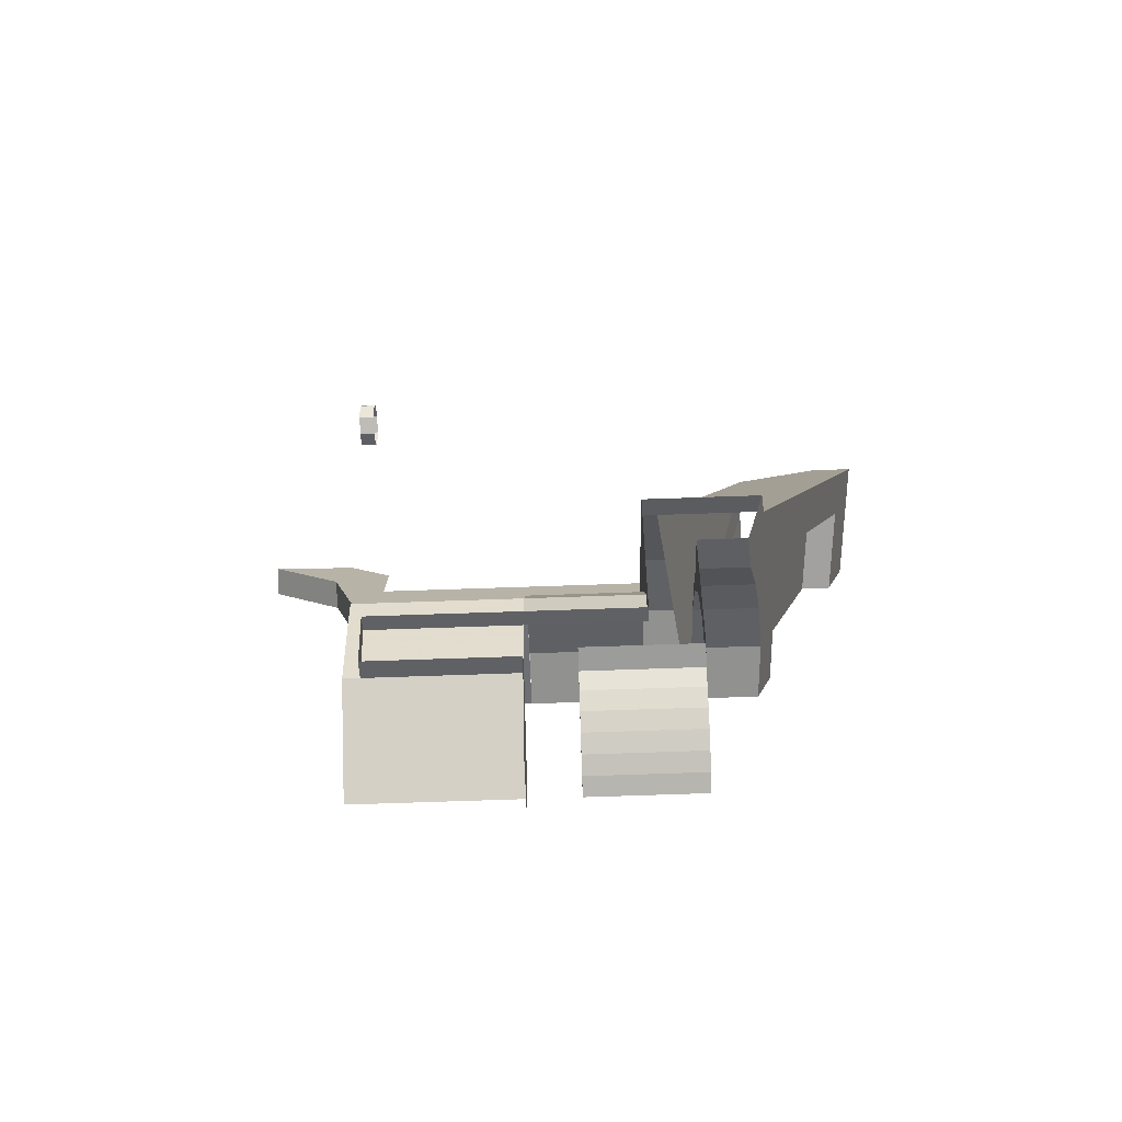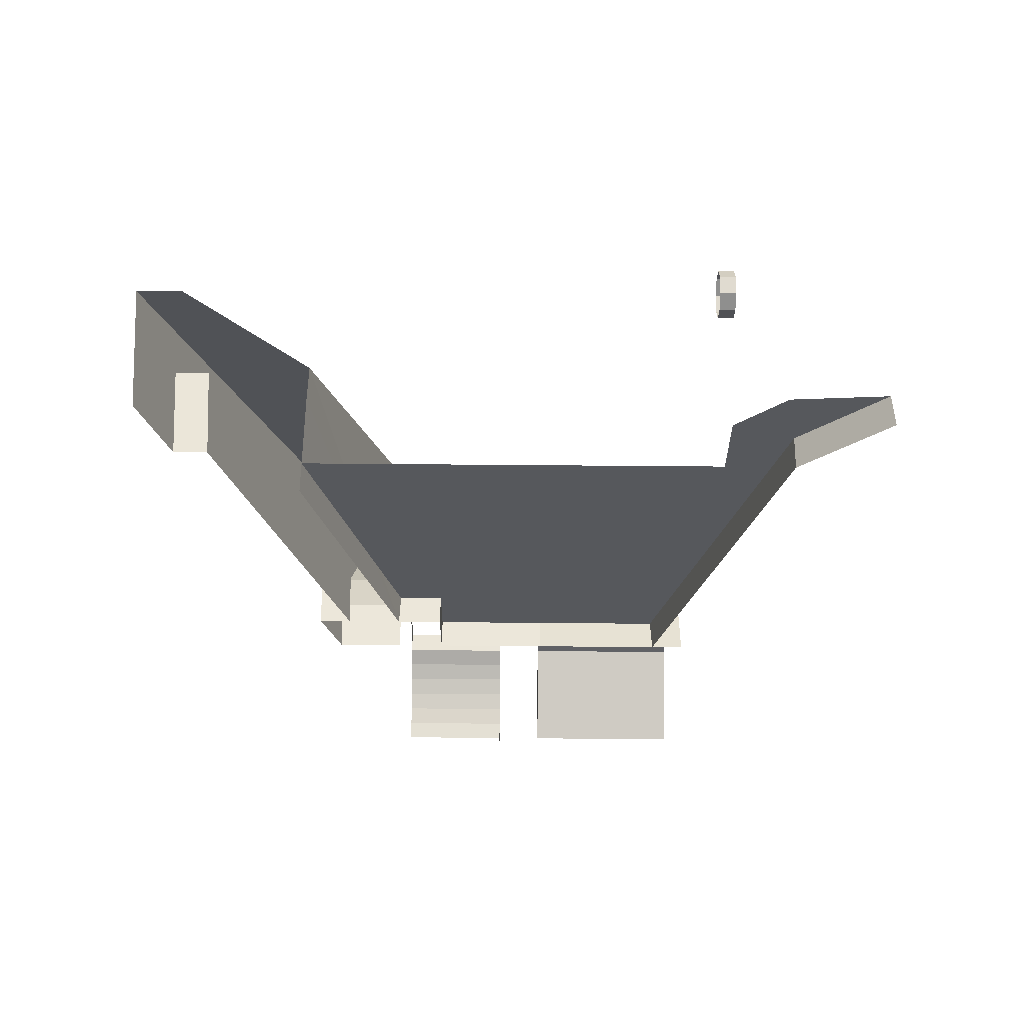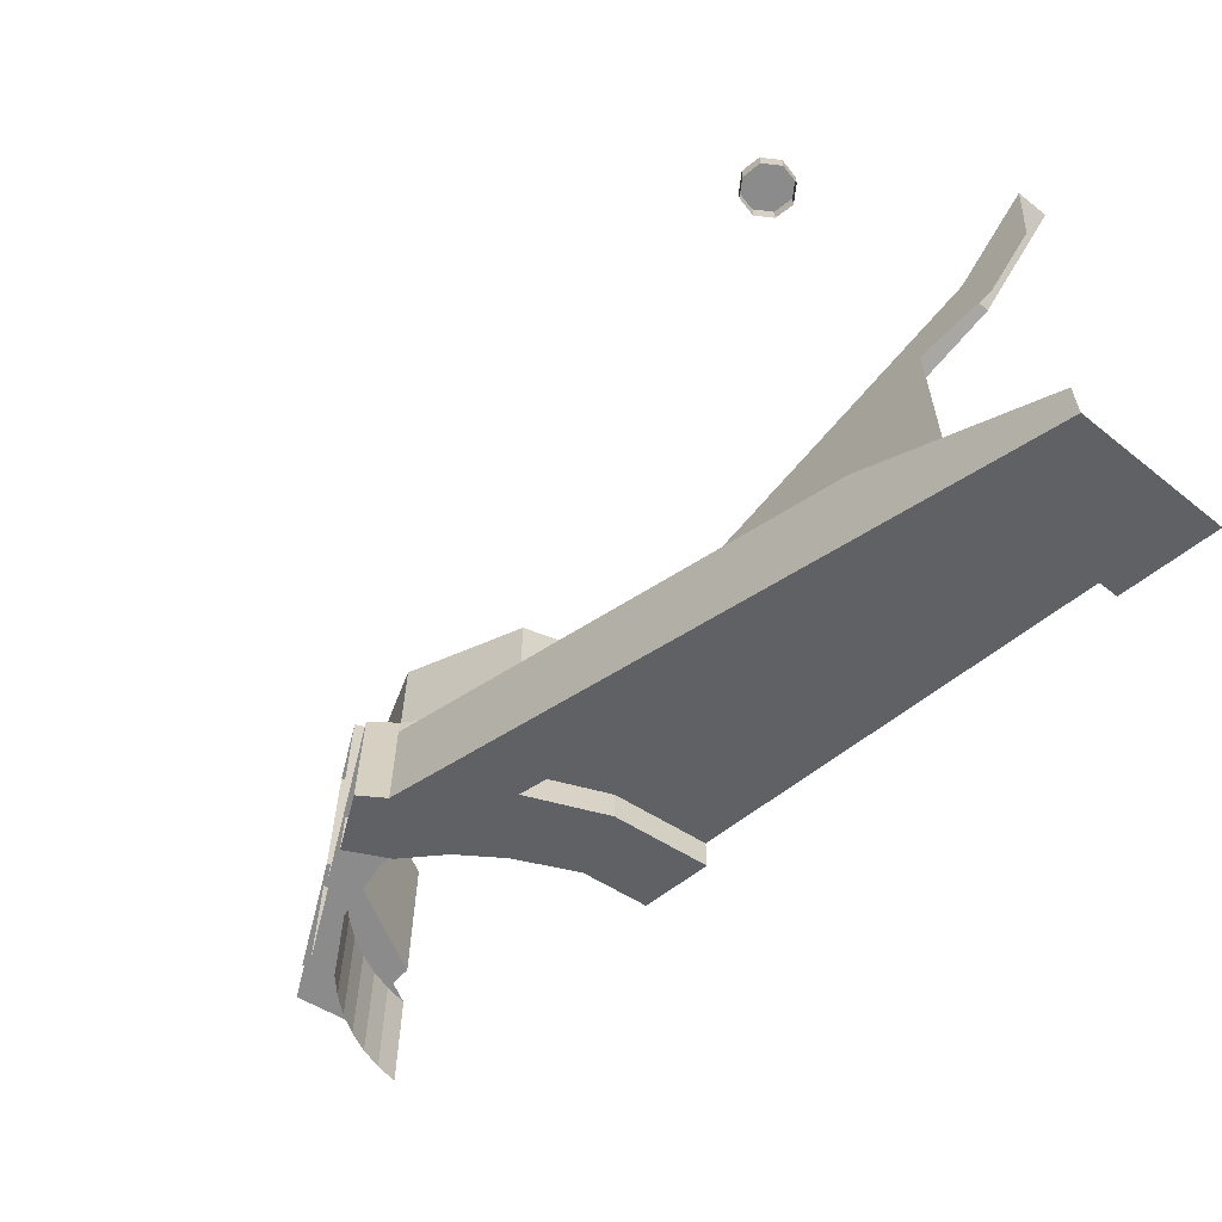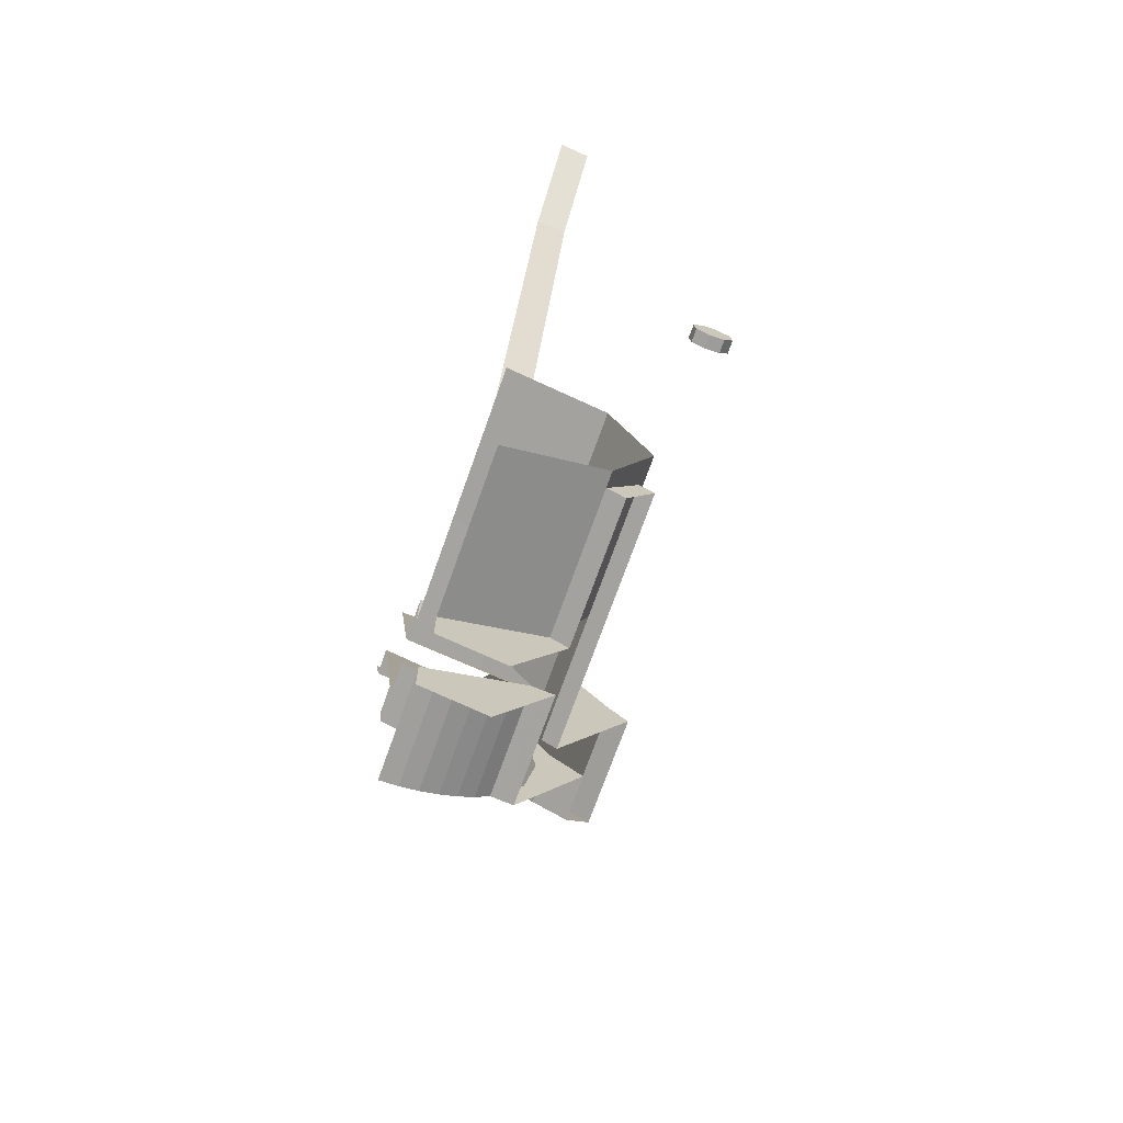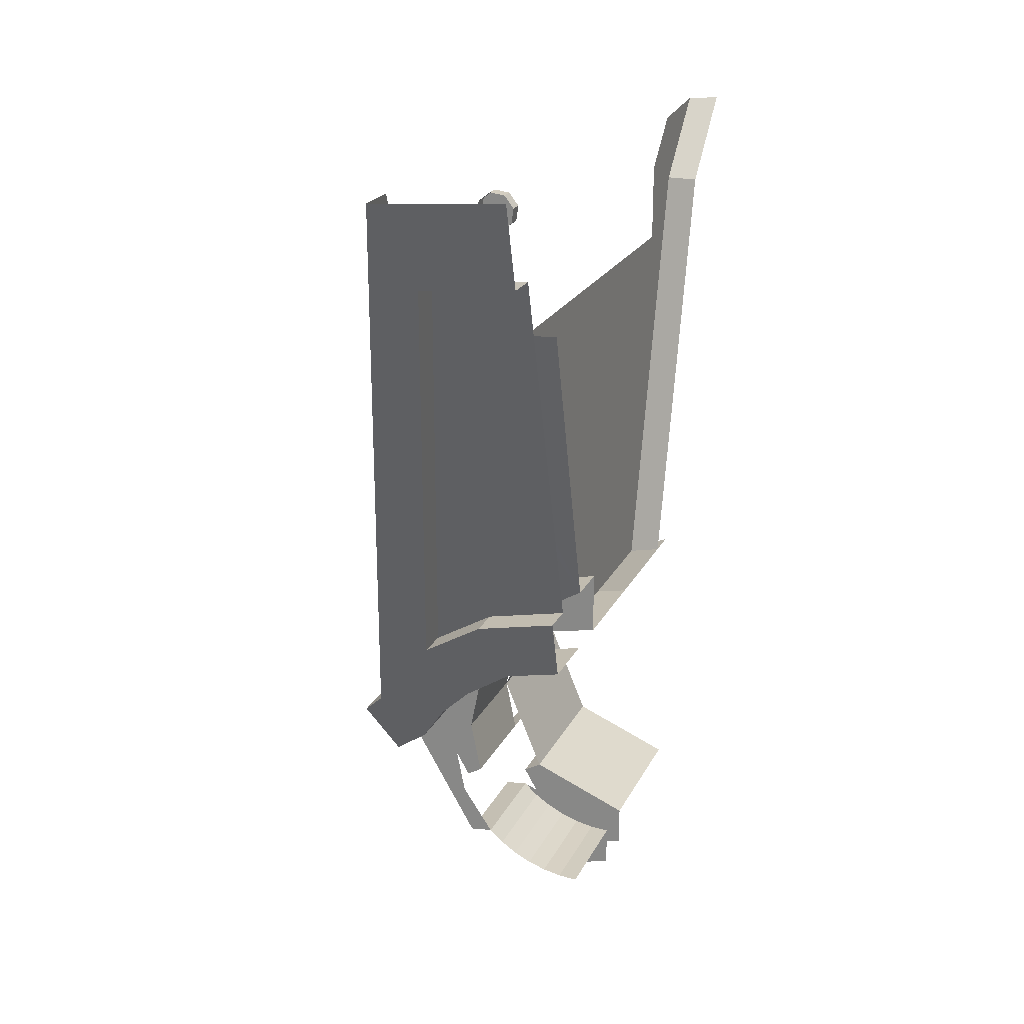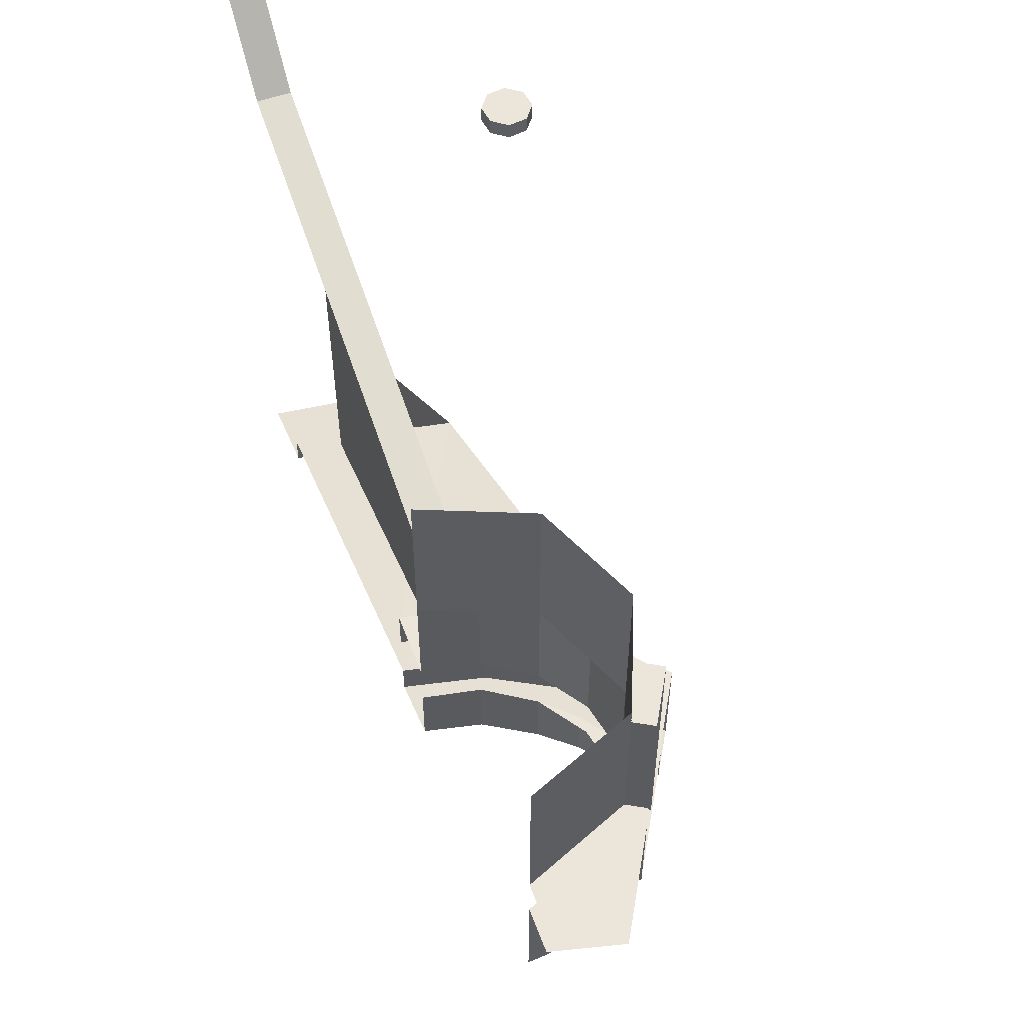
<metadata>
{"format":"obj","ext":"obj","renderer":"f3d","projection":"perspective","resolution":1024,"background":"white","views":[{"elev":-77.1,"azim":91.9,"up":"+Y"},{"elev":62.3,"azim":-89.5,"up":"+Y"},{"elev":-63.8,"azim":135.9,"up":"+Z"},{"elev":-72.1,"azim":-19.6,"up":"+Y"},{"elev":22.1,"azim":-159.1,"up":"+Y"},{"elev":55.9,"azim":-20.3,"up":"+Z"}]}
</metadata>
<code>
v 0.1722 1.416 -0.8636
v 0 1.45 -0.856
v 0 1.65 -0.912
v 0.2488 1.601 -0.923
v 0.3182 1.318 -0.8509
v 0.1722 1.416 -0.8636
v 0.2488 1.601 -0.923
v 0.44 1.485 -0.9098
v 0.63 1.25 -0.863
v 0.415 1.225 -0.8345
v 0.3182 1.318 -0.8509
v 0.44 1.485 -0.9098
v 0.5982 1.036 -0.7999
v 0.495 1.11 -0.8103
v 0.415 1.225 -0.8345
v 0.63 1.25 -0.863
v 0.5982 1.036 -0.7999
v 0.63 1.25 -0.863
v 0.6899 1.195 -0.8536
v 0.44 1.485 -0.8098
v 0.2488 1.601 -0.823
v 0.2888 2.811 -1.166
v 0.2888 2.811 -1.166
v 0.2488 1.601 -0.823
v 0 1.65 -0.812
v 0 2.835 -1.144
v 0.2888 2.811 -1.266
v 0.4045 3.073 -1.351
v 0.63 1.25 -0.863
v 0.44 1.485 -0.9098
v 0 3.1 -1.318
v 0.4045 3.073 -1.351
v 0.2888 2.811 -1.266
v 0 2.835 -1.244
v 0 2.835 -1.244
v 0.2888 2.811 -1.266
v 0.2888 2.811 -1.166
v 0 2.835 -1.144
v 0.2888 2.811 -1.166
v 0.2888 2.811 -1.266
v 0.44 1.485 -0.9098
v 0.44 1.485 -0.8098
v 0.44 1.485 -0.9098
v 0.2488 1.601 -0.923
v 0.2488 1.601 -0.823
v 0.44 1.485 -0.8098
v 0.2488 1.601 -0.923
v 0 1.65 -0.912
v 0 1.65 -0.812
v 0.2488 1.601 -0.823
v 0.63 1.25 -0.863
v 0.4045 3.073 -1.351
v 0.63 1.25 -0.547
v 0.469 2.552 -0.896
v 0.63 1.25 -0.547
v 0.4045 3.073 -1.351
v 0.4045 3.073 -1.216
v 0 1.45 -0.856
v 0.1722 1.416 -0.8636
v 0.1722 1.416 -0.65
v 0 1.45 -0.65
v 0.1722 1.416 -0.8636
v 0.3182 1.318 -0.8509
v 0.3182 1.318 -0.65
v 0.1722 1.416 -0.65
v 0.3182 1.318 -0.8509
v 0.415 1.225 -0.8345
v 0.415 1.225 -0.65
v 0.3182 1.318 -0.65
v 0.415 1.225 -0.8345
v 0.495 1.11 -0.8103
v 0.495 1.11 -0.65
v 0.415 1.225 -0.65
v 0.495 1.11 -0.8103
v 0.5982 1.036 -0.7999
v 0.5982 1.036 -0.65
v 0.495 1.11 -0.65
v 0 0.55 -0.15
v 0 0.42 -0.15
v 0.2117 0.3666 -0.15
v 0 0.55 -0.15
v 0.2117 0.3666 -0.15
v 0.3748 0.6491 -0.15
v 0.3182 0.6818 -0.15
v 0.4158 0.8278 0.3
v 0.3182 0.6818 0.3
v 0.3748 0.6491 0.3
v 0.4624 0.8009 0.3
v 0.4158 0.8278 0.3
v 0.4624 0.8009 0.3
v 0.4624 0.8009 -0.5
v 0.4158 0.8278 -0.5
v 0.3182 0.6818 -0.15
v 0.3748 0.6491 -0.15
v 0.3748 0.6491 0.3
v 0.3182 0.6818 0.3
v 0.2488 1.601 -0.5
v 0 1.65 -0.5
v 0 1.45 -0.5
v 0.1722 1.416 -0.5
v 0.44 1.485 -0.5
v 0.2488 1.601 -0.5
v 0.1722 1.416 -0.5
v 0.3182 1.318 -0.5
v 0.44 1.485 -0.5
v 0.3182 1.318 -0.5
v 0.4158 1.172 -0.5
v 0.63 1.25 -0.5
v 0.6899 1.195 -0.5
v 0.63 1.25 -0.5
v 0.4158 1.172 -0.5
v 0.45 1 -0.5
v 0.6899 1.195 -0.5
v 0.45 1 -0.5
v 0.4158 0.8278 -0.5
v 0.4624 0.8009 -0.5
v 0.2488 1.601 -0.5
v 0.2488 1.601 -0.6339
v 0 1.65 -0.642
v 0 1.65 -0.5
v 0.44 1.485 -0.5
v 0.44 1.485 -0.6066
v 0.2488 1.601 -0.6339
v 0.2488 1.601 -0.5
v 0.63 1.25 -0.5
v 0.63 1.25 -0.547
v 0.44 1.485 -0.6066
v 0.44 1.485 -0.5
v 0 1.65 -0.642
v 0.3393 2.578 -0.896
v 0 2.6 -0.896
v 0 1.65 -0.642
v 0.469 2.552 -0.896
v 0.3393 2.578 -0.896
v 0 1.65 -0.642
v 0.63 1.25 -0.547
v 0.469 2.552 -0.896
v 0.63 1.25 -0.863
v 0.63 1.25 -0.547
v 0.6899 1.195 -0.5
v 0.6899 1.195 -0.8536
v 0.6899 1.195 -0.5
v 0.63 1.25 -0.547
v 0.63 1.25 -0.5
v 0 2.77 0.59
v 0 1.45 0.2478
v 0.1 1.43 0.2426
v 0.1 2.77 0.59
v 0 2.77 0.59
v 0.1 2.77 0.59
v 0.1 3.016 0.8363
v 0 3.023 0.8435
v 0.1 2.993 0.55
v 0.1 3.016 0.8363
v 0.1 2.77 0.59
v 0.1 2.843 0.4
v 0.1 2.593 0.4
v 0.1 2.843 0.4
v 0.1 2.77 0.59
v 0.1 2.593 0.4
v 0.1 2.77 0.59
v 0.1 1.43 0.2426
v 0.1 1.43 -0.5
v 0.1 1.63 -0.5
v 0.1 2.593 0.4
v 0.1 1.43 -0.5
v 0.1 2.593 0.4
v 0.1 1.63 -0.5
v 0.1 1.63 -0.6387
v 0.1 2.593 -0.896
v 0.3182 0.6818 -0.15
v 0 0.55 -0.15
v 0 0.55 0.35
v 0.3182 0.6818 0.35
v 0.45 1 -0.15
v 0.3182 0.6818 -0.15
v 0.3182 0.6818 0.35
v 0.45 1 0.35
v 0.3182 1.318 -0.15
v 0.45 1 -0.15
v 0.45 1 0.35
v 0.3182 1.318 0.35
v 0 1.45 -0.15
v 0.3182 1.318 -0.15
v 0.3182 1.318 0.35
v 0 1.45 0.35
v 0.3182 0.6818 -0.3
v 0.3885 0.673 -0.3
v 0.2117 0.3666 -0.3
v 0 0.55 -0.3
v 0.4158 1.172 -0.65
v 0.3182 1.318 -0.65
v 0.415 1.225 -0.65
v 0.495 1.11 -0.65
v 0.45 1 -0.65
v 0.4158 1.172 -0.65
v 0.495 1.11 -0.65
v 0.45 1 -0.65
v 0.495 1.11 -0.65
v 0.5982 1.036 -0.65
v 0.4158 0.8278 -0.65
v 0.4158 0.8278 -0.65
v 0.5982 1.036 -0.65
v 0.3885 0.673 -0.65
v 0.3182 0.6818 -0.65
v 0.1722 1.416 -0.5
v 0 1.45 -0.5
v 0 1.45 -0.15
v 0.1722 1.416 -0.15
v 0.3182 1.318 -0.5
v 0.1722 1.416 -0.5
v 0.1722 1.416 -0.15
v 0.3182 1.318 -0.15
v 0.4158 1.172 -0.5
v 0.3182 1.318 -0.5
v 0.3182 1.318 -0.15
v 0.4158 1.172 -0.15
v 0.45 1 -0.5
v 0.4158 1.172 -0.5
v 0.4158 1.172 -0.15
v 0.45 1 -0.15
v 0.4158 0.8278 -0.5
v 0.45 1 -0.5
v 0.45 1 -0.15
v 0.4158 0.8278 -0.15
v 0 0.42 -0.3
v 0 0.55 -0.3
v 0.2117 0.3666 -0.3
v 0.3182 0.6818 -0.3
v 0.3182 0.6818 -0.65
v 0.3885 0.673 -0.65
v 0.3885 0.673 -0.3
v 0.05872 0.5539 -0.3
v 0.05872 0.5539 -0.65
v 0 0.55 -0.65
v 0 0.55 -0.3
v 0.1165 0.5653 -0.3
v 0.1165 0.5653 -0.65
v 0.05872 0.5539 -0.65
v 0.05872 0.5539 -0.3
v 0.1722 0.5842 -0.3
v 0.1722 0.5842 -0.65
v 0.1165 0.5653 -0.65
v 0.1165 0.5653 -0.3
v 0.225 0.6103 -0.3
v 0.225 0.6103 -0.65
v 0.1722 0.5842 -0.65
v 0.1722 0.5842 -0.3
v 0.274 0.643 -0.3
v 0.274 0.643 -0.65
v 0.225 0.6103 -0.65
v 0.225 0.6103 -0.3
v 0.3182 0.6818 -0.3
v 0.3182 0.6818 -0.65
v 0.274 0.643 -0.65
v 0.274 0.643 -0.3
v 0.7053 2.632 0.45
v 0.7247 2.705 0.45
v 0.7702 2.67 0.45
v 0.7053 2.632 0.45
v 0.7702 2.67 0.45
v 0.7777 2.613 0.45
v 0.7053 2.632 0.45
v 0.7777 2.613 0.45
v 0.7428 2.567 0.45
v 0.7053 2.632 0.45
v 0.7428 2.567 0.45
v 0.6859 2.56 0.45
v 0.7053 2.632 0.45
v 0.6859 2.56 0.45
v 0.6403 2.595 0.45
v 0.7053 2.632 0.45
v 0.6403 2.595 0.45
v 0.6329 2.652 0.45
v 0.7053 2.632 0.45
v 0.6329 2.652 0.45
v 0.6678 2.697 0.45
v 0.7053 2.632 0.45
v 0.6678 2.697 0.45
v 0.7247 2.705 0.45
v 0.7702 2.67 0.45
v 0.7247 2.705 0.45
v 0.7247 2.705 0.4
v 0.7702 2.67 0.4
v 0.7777 2.613 0.45
v 0.7702 2.67 0.45
v 0.7702 2.67 0.4
v 0.7777 2.613 0.4
v 0.7428 2.567 0.45
v 0.7777 2.613 0.45
v 0.7777 2.613 0.4
v 0.7428 2.567 0.4
v 0.6859 2.56 0.45
v 0.7428 2.567 0.45
v 0.7428 2.567 0.4
v 0.6859 2.56 0.4
v 0.6403 2.595 0.45
v 0.6859 2.56 0.45
v 0.6859 2.56 0.4
v 0.6403 2.595 0.4
v 0.6329 2.652 0.45
v 0.6403 2.595 0.45
v 0.6403 2.595 0.4
v 0.6329 2.652 0.4
v 0.6678 2.697 0.45
v 0.6329 2.652 0.45
v 0.6329 2.652 0.4
v 0.6678 2.697 0.4
v 0.7247 2.705 0.45
v 0.6678 2.697 0.45
v 0.6678 2.697 0.4
v 0.7247 2.705 0.4
g mesh6835256
f 1 2 3
f 3 4 1
f 5 6 7
f 7 8 5
f 9 10 11
f 11 12 9
f 13 14 15
f 15 16 13
f 17 18 19
f 20 21 22
f 23 24 25
f 25 26 23
f 27 28 29
f 29 30 27
f 31 32 33
f 33 34 31
f 35 36 37
f 37 38 35
g mesh6835257
f 39 40 41
f 41 42 39
f 43 44 45
f 45 46 43
f 47 48 49
f 49 50 47
f 51 52 53
f 54 55 56
f 56 57 54
f 58 59 60
f 60 61 58
f 62 63 64
f 64 65 62
f 66 67 68
f 68 69 66
f 70 71 72
f 72 73 70
f 74 75 76
f 76 77 74
f 78 79 80
f 81 82 83
f 83 84 81
f 85 86 87
f 87 88 85
g mesh6835259
f 89 90 91
f 91 92 89
g mesh6835261
f 93 94 95
f 95 96 93
f 97 98 99
f 99 100 97
f 101 102 103
f 103 104 101
f 105 106 107
f 107 108 105
f 109 110 111
f 111 112 109
f 113 114 115
f 115 116 113
f 117 118 119
f 119 120 117
f 121 122 123
f 123 124 121
f 125 126 127
f 127 128 125
f 129 130 131
f 132 133 134
f 135 136 137
f 138 139 140
f 140 141 138
f 142 143 144
f 145 146 147
f 147 148 145
f 149 150 151
f 151 152 149
f 153 154 155
f 155 156 153
f 157 158 159
f 160 161 162
f 162 163 160
f 164 165 166
f 167 168 169
f 169 170 167
g mesh6835263
f 171 173 172
f 173 171 174
f 175 177 176
f 177 175 178
f 179 181 180
f 181 179 182
f 183 185 184
f 185 183 186
f 187 188 189
f 189 190 187
f 191 192 193
f 193 194 191
f 195 196 197
f 198 199 200
f 200 201 198
f 202 203 204
f 204 205 202
g mesh6835269
f 206 207 208
f 208 209 206
f 210 211 212
f 212 213 210
f 214 215 216
f 216 217 214
f 218 219 220
f 220 221 218
f 222 223 224
f 224 225 222
f 226 227 228
f 229 230 231
f 231 232 229
g mesh6835274
f 233 235 234
f 235 233 236
f 237 239 238
f 239 237 240
f 241 243 242
f 243 241 244
f 245 247 246
f 247 245 248
f 249 251 250
f 251 249 252
f 253 255 254
f 255 253 256
g mesh6835280
f 257 259 258
f 260 262 261
f 263 265 264
f 266 268 267
f 269 271 270
f 272 274 273
f 275 277 276
f 278 280 279
g mesh6835282
f 281 283 282
f 283 281 284
f 285 287 286
f 287 285 288
f 289 291 290
f 291 289 292
f 293 295 294
f 295 293 296
f 297 299 298
f 299 297 300
f 301 303 302
f 303 301 304
f 305 307 306
f 307 305 308
f 309 311 310
f 311 309 312

</code>
